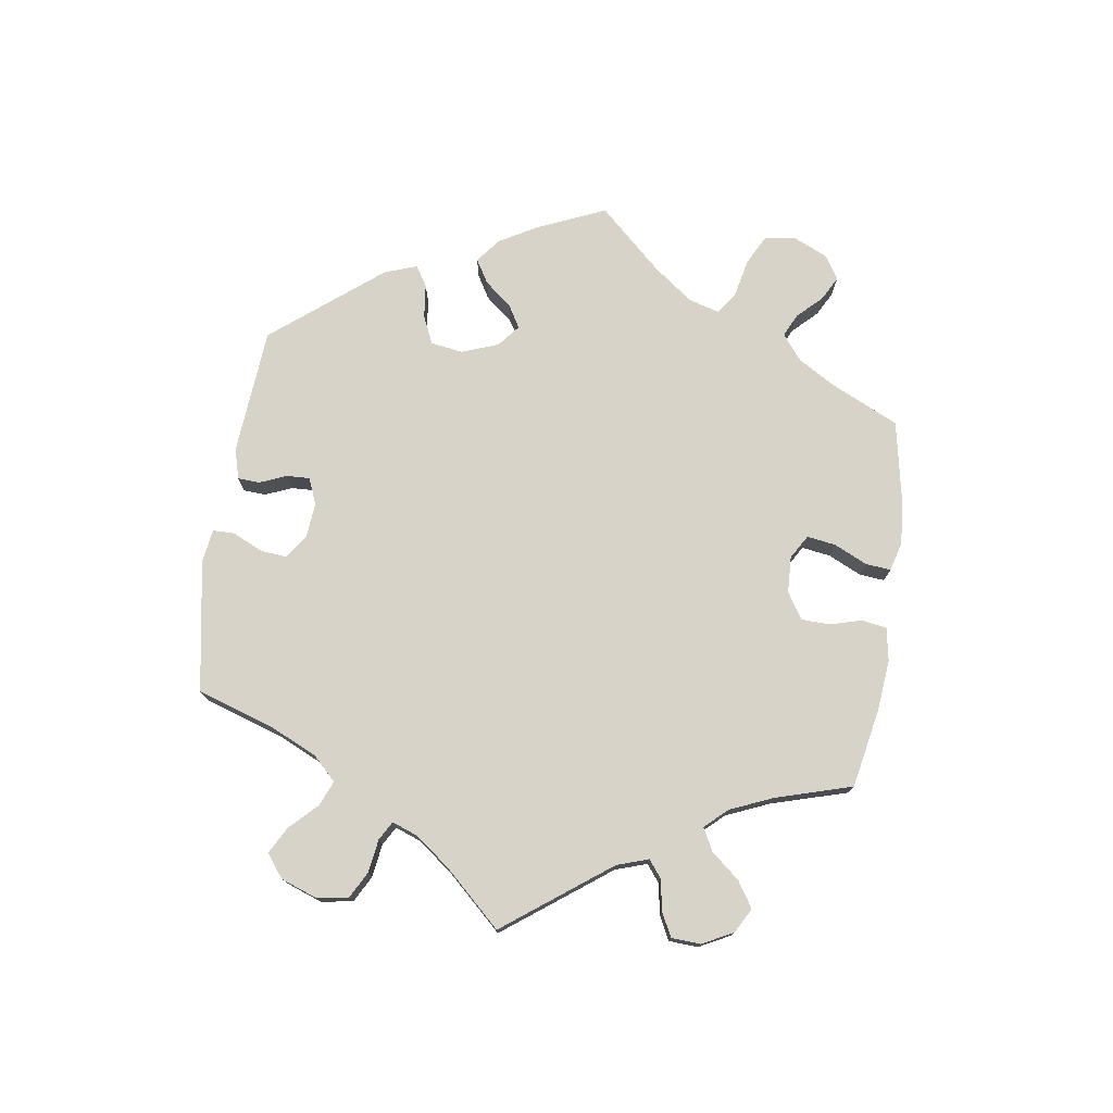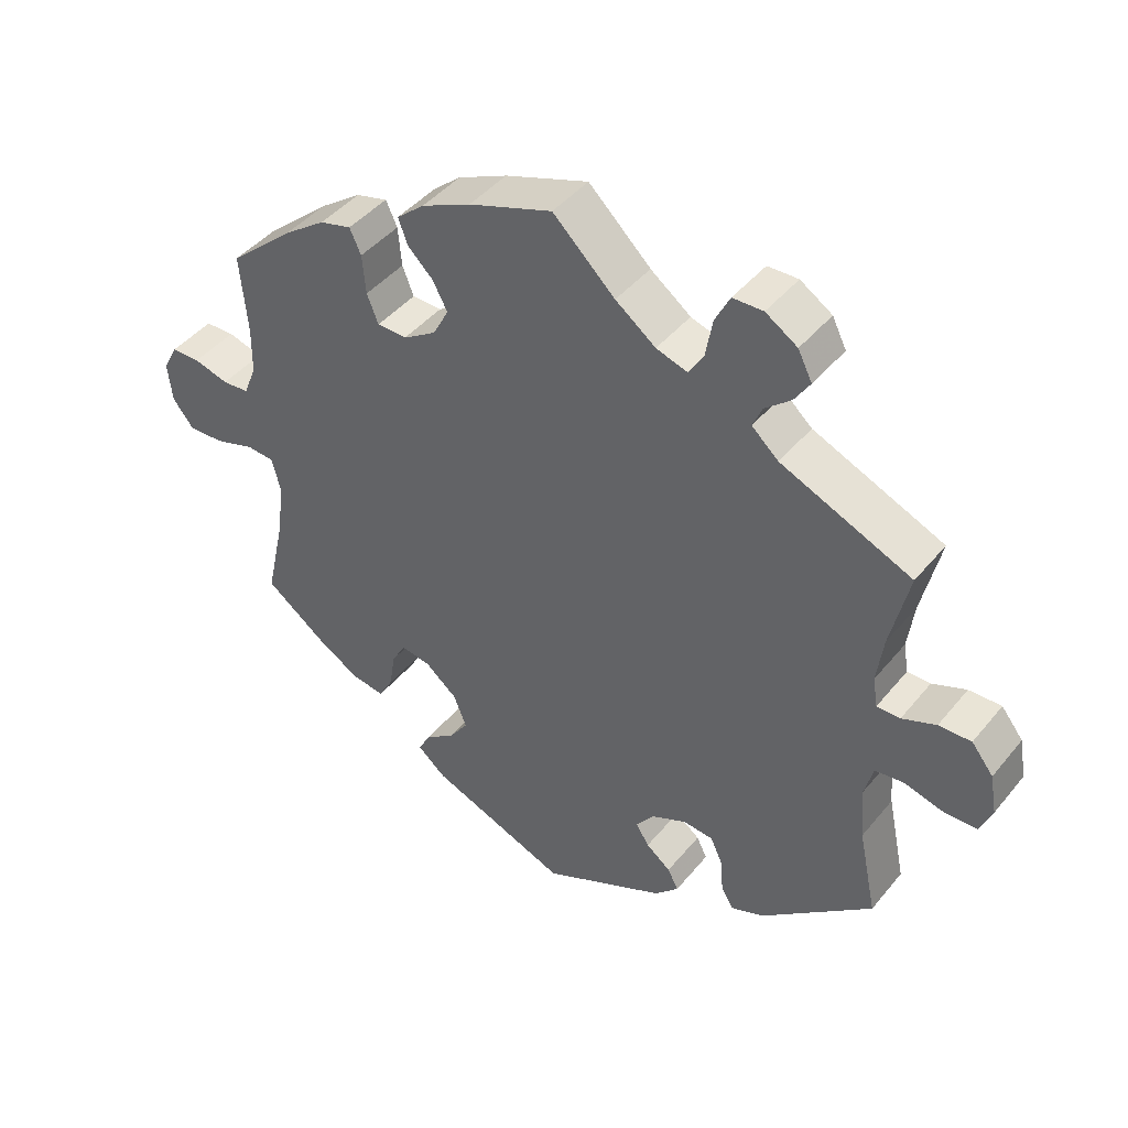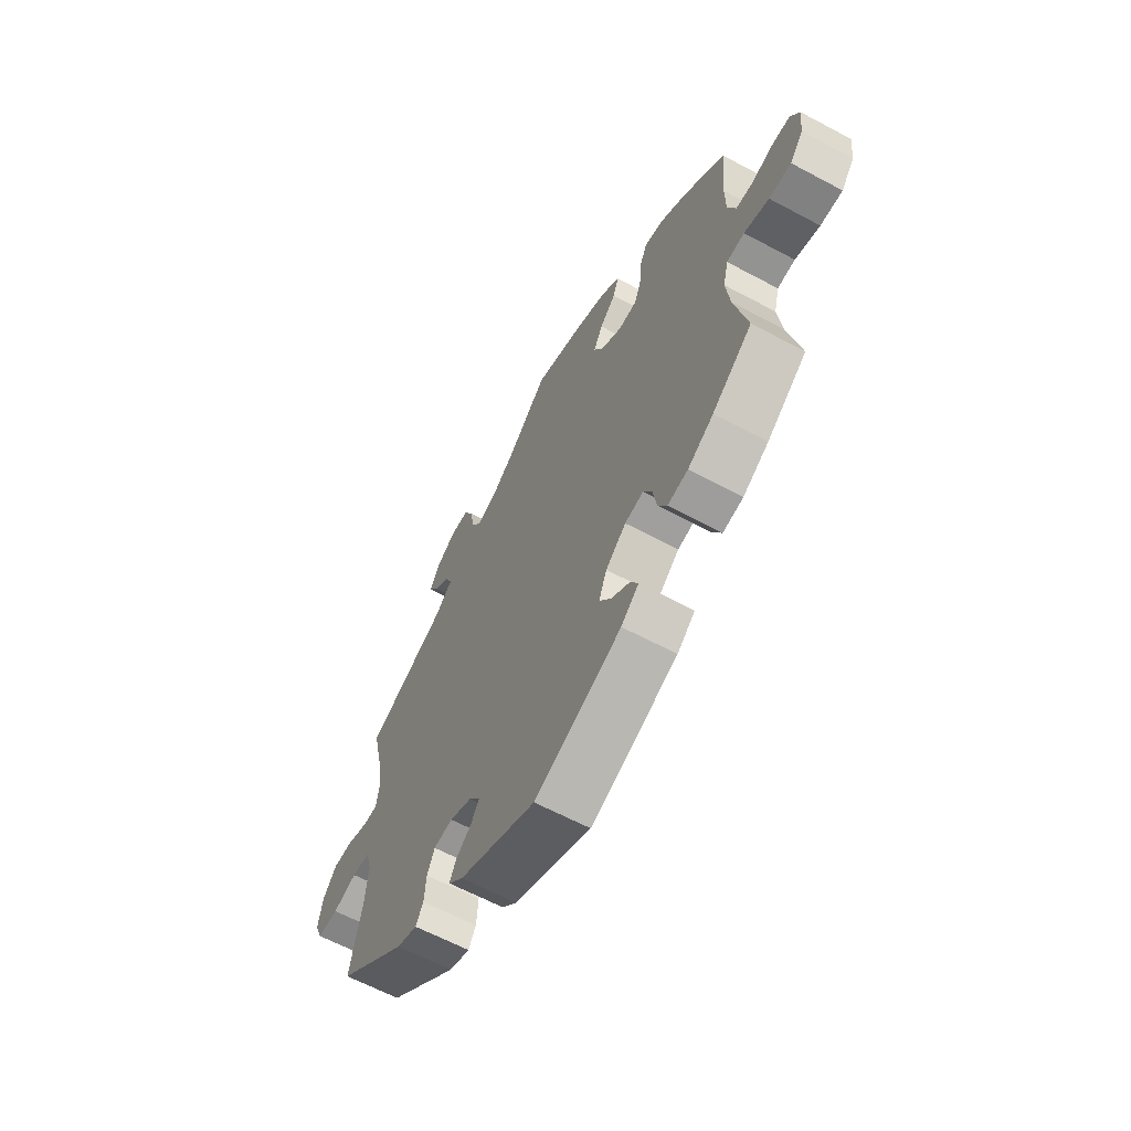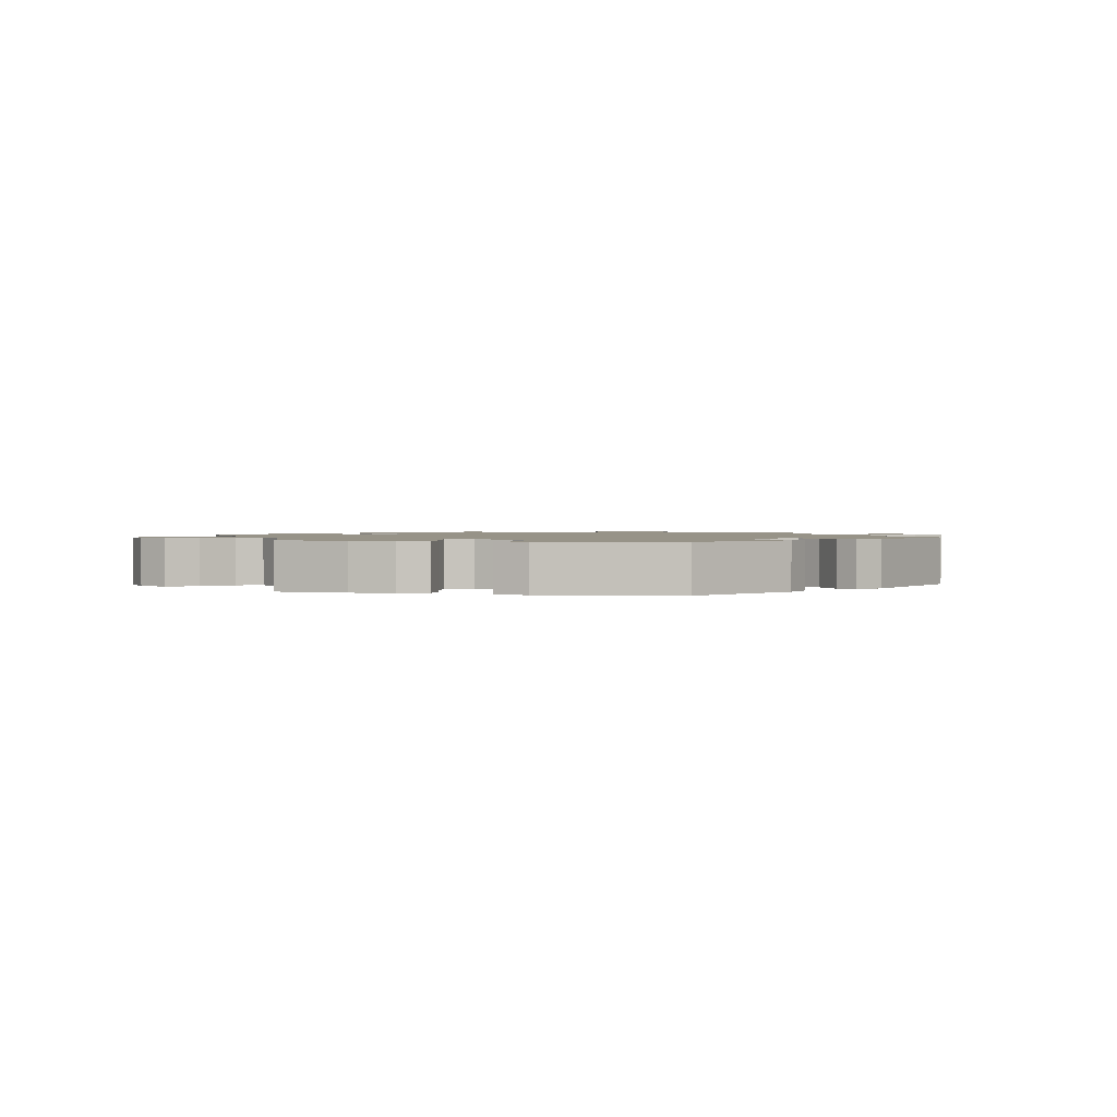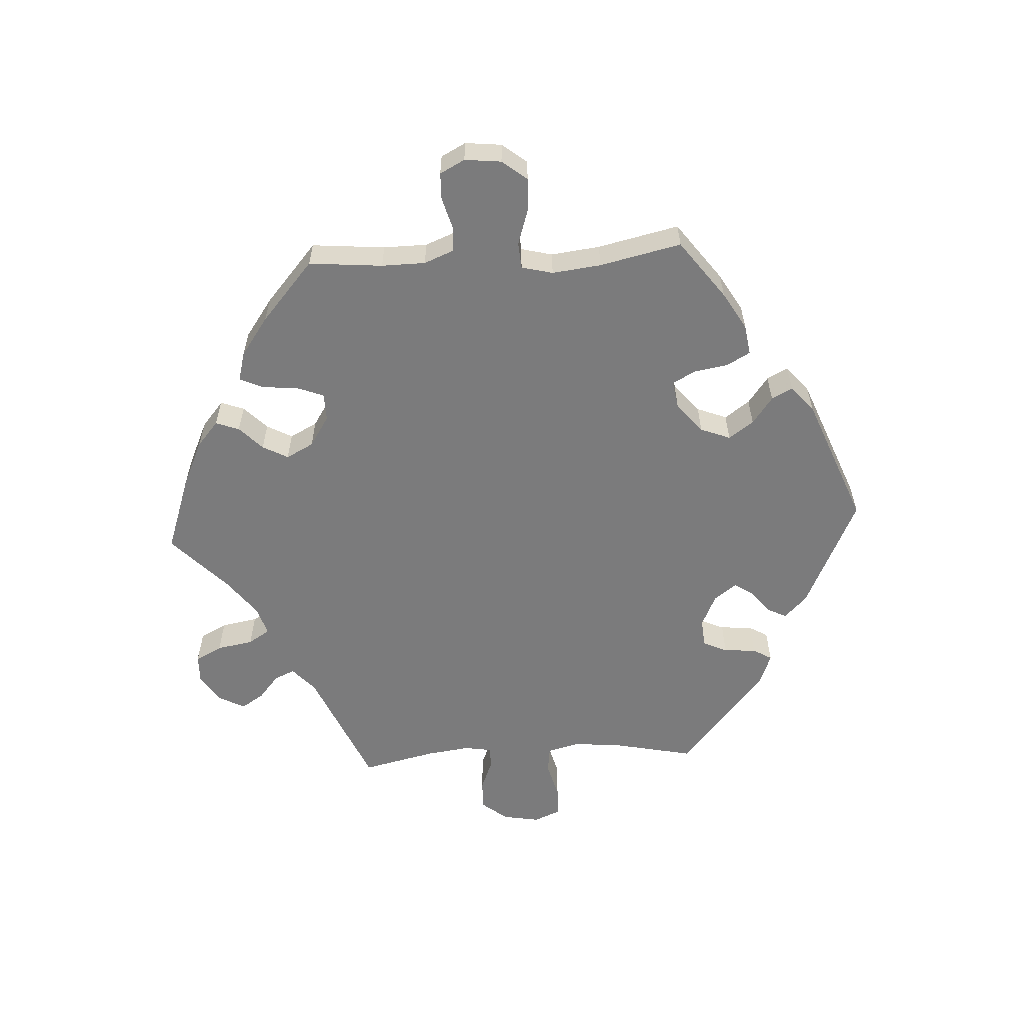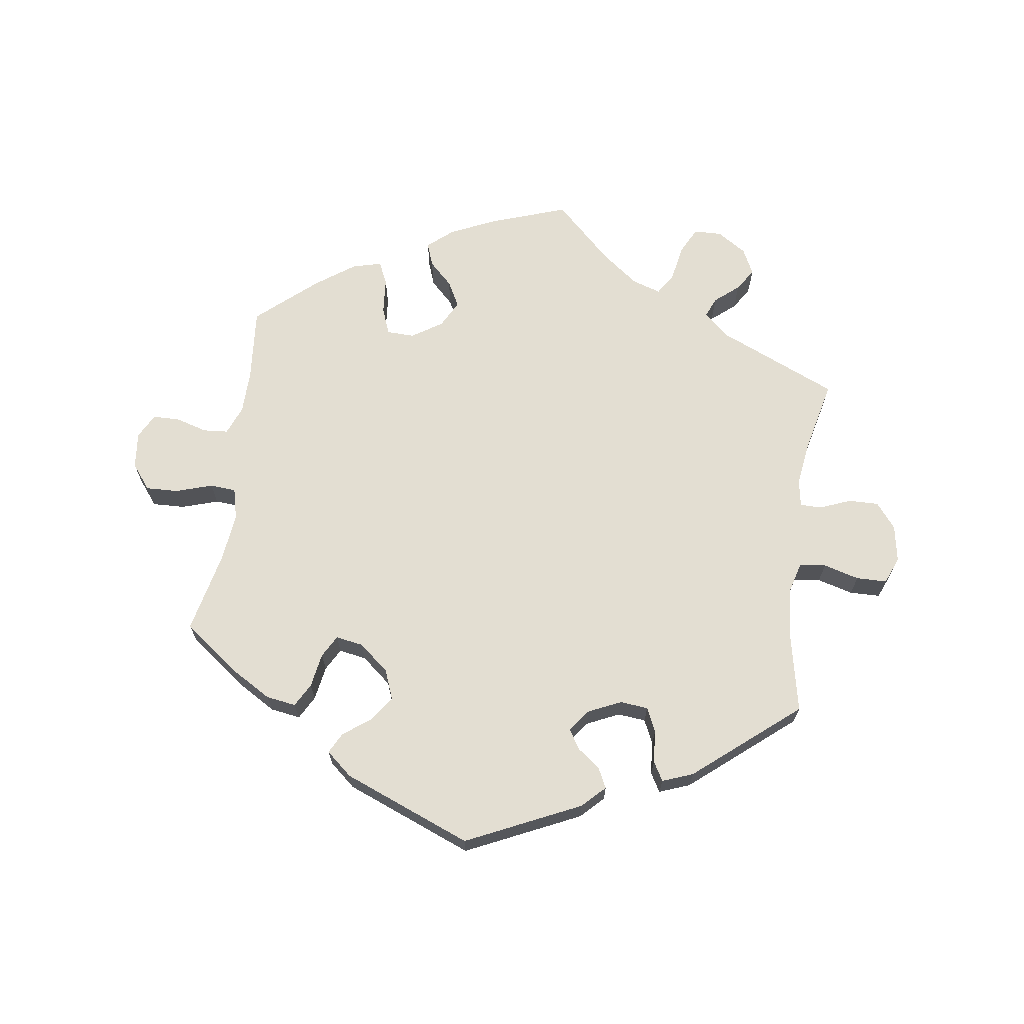
<metadata>
{"format":"obj","ext":"obj","renderer":"f3d","projection":"perspective","resolution":1024,"background":"white","views":[{"elev":76.1,"azim":-51.7,"up":"+Y"},{"elev":43.7,"azim":-143.8,"up":"+Z"},{"elev":-62.7,"azim":61.5,"up":"+Z"},{"elev":1.4,"azim":163.3,"up":"+Y"},{"elev":-58.5,"azim":93.2,"up":"+Y"},{"elev":67.7,"azim":-171.9,"up":"+Y"}]}
</metadata>
<code>
v -0.174 0.07 -0.496
v -0.208 0.07 -0.462
v -0.193 0.07 -0.432
v -0.158 0.07 -0.405
v -0.139 0.07 -0.375
v -0.165 0.07 -0.341
v -0.215 0.07 -0.318
v -0.258 0.07 -0.322
v -0.275 0.07 -0.359
v -0.279 0.07 -0.409
v -0.296 0.07 -0.438
v -0.343 0.07 -0.42
v -0.501 0.07 -0.289
v -0.475 0.07 -0.165
v -0.468 0.07 -0.09
v -0.481 0.07 -0.041
v -0.522 0.07 -0.036
v -0.577 0.07 -0.051
v -0.624 0.07 -0.05
v -0.641 0.07 -0.009
v -0.631 0.07 0.048
v -0.6 0.07 0.087
v -0.554 0.07 0.086
v -0.506 0.07 0.067
v -0.473 0.07 0.067
v -0.466 0.07 0.109
v -0.475 0.07 0.176
v -0.501 0.07 0.289
v -0.316 0.07 0.369
v -0.278 0.07 0.403
v -0.291 0.07 0.434
v -0.328 0.07 0.465
v -0.35 0.07 0.499
v -0.33 0.07 0.539
v -0.285 0.07 0.568
v -0.242 0.07 0.567
v -0.221 0.07 0.526
v -0.211 0.07 0.47
v -0.19 0.07 0.437
v -0.146 0.07 0.451
v -0.089 0.07 0.494
v -0.001 0.07 0.578
v 0.117 0.07 0.537
v 0.187 0.07 0.505
v 0.226 0.07 0.472
v 0.213 0.07 0.436
v 0.177 0.07 0.401
v 0.156 0.07 0.362
v 0.178 0.07 0.32
v 0.225 0.07 0.29
v 0.267 0.07 0.291
v 0.283 0.07 0.332
v 0.288 0.07 0.388
v 0.304 0.07 0.423
v 0.349 0.07 0.411
v 0.408 0.07 0.369
v 0.5 0.07 0.289
v 0.49 0.07 0.176
v 0.491 0.07 0.109
v 0.509 0.07 0.064
v 0.547 0.07 0.061
v 0.596 0.07 0.075
v 0.637 0.07 0.074
v 0.657 0.07 0.036
v 0.651 0.07 -0.02
v 0.621 0.07 -0.058
v 0.571 0.07 -0.056
v 0.515 0.07 -0.038
v 0.475 0.07 -0.041
v 0.463 0.07 -0.089
v 0.472 0.07 -0.164
v 0.5 0.07 -0.289
v 0.41 0.07 -0.356
v 0.352 0.07 -0.39
v 0.306 0.07 -0.397
v 0.286 0.07 -0.361
v 0.277 0.07 -0.308
v 0.258 0.07 -0.274
v 0.216 0.07 -0.281
v 0.17 0.07 -0.319
v 0.152 0.07 -0.365
v 0.179 0.07 -0.403
v 0.221 0.07 -0.434
v 0.238 0.07 -0.466
v 0.198 0.07 -0.5
v 0.001 0.07 -0.578
v -0.174 0 -0.496
v -0.208 0 -0.462
v -0.193 0 -0.432
v -0.158 0 -0.405
v -0.139 0 -0.375
v -0.165 0 -0.341
v -0.215 0 -0.318
v -0.258 0 -0.322
v -0.275 0 -0.359
v -0.279 0 -0.409
v -0.296 0 -0.438
v -0.343 0 -0.42
v -0.501 0 -0.289
v -0.475 0 -0.165
v -0.468 0 -0.09
v -0.481 0 -0.041
v -0.522 0 -0.036
v -0.577 0 -0.051
v -0.624 0 -0.05
v -0.641 0 -0.009
v -0.631 0 0.048
v -0.6 0 0.087
v -0.554 0 0.086
v -0.506 0 0.067
v -0.473 0 0.067
v -0.466 0 0.109
v -0.475 0 0.176
v -0.501 0 0.289
v -0.316 0 0.369
v -0.278 0 0.403
v -0.291 0 0.434
v -0.328 0 0.465
v -0.35 0 0.499
v -0.33 0 0.539
v -0.285 0 0.568
v -0.242 0 0.567
v -0.221 0 0.526
v -0.211 0 0.47
v -0.19 0 0.437
v -0.146 0 0.451
v -0.089 0 0.494
v -0.001 0 0.578
v 0.117 0 0.537
v 0.187 0 0.505
v 0.226 0 0.472
v 0.213 0 0.436
v 0.177 0 0.401
v 0.156 0 0.362
v 0.178 0 0.32
v 0.225 0 0.29
v 0.267 0 0.291
v 0.283 0 0.332
v 0.288 0 0.388
v 0.304 0 0.423
v 0.349 0 0.411
v 0.408 0 0.369
v 0.5 0 0.289
v 0.49 0 0.176
v 0.491 0 0.109
v 0.509 0 0.064
v 0.547 0 0.061
v 0.596 0 0.075
v 0.637 0 0.074
v 0.657 0 0.036
v 0.651 0 -0.02
v 0.621 0 -0.058
v 0.571 0 -0.056
v 0.515 0 -0.038
v 0.475 0 -0.041
v 0.463 0 -0.089
v 0.472 0 -0.164
v 0.5 0 -0.289
v 0.41 0 -0.356
v 0.352 0 -0.39
v 0.306 0 -0.397
v 0.286 0 -0.361
v 0.277 0 -0.308
v 0.258 0 -0.274
v 0.216 0 -0.281
v 0.17 0 -0.319
v 0.152 0 -0.365
v 0.179 0 -0.403
v 0.221 0 -0.434
v 0.238 0 -0.466
v 0.198 0 -0.5
v 0.001 0 -0.578
f 82 83 84 85
f 81 82 85 86
f 80 81 86 1
f 74 75 76 77
f 74 77 78
f 71 72 73 74
f 70 71 74 78
f 69 70 78 79
f 65 66 67 68
f 65 68 69
f 64 65 69
f 61 62 63 64
f 60 61 64 69
f 59 60 69 79
f 55 56 57 58
f 52 53 54 55
f 51 52 55 58
f 50 51 58 59
f 44 45 46 47
f 44 47 48
f 41 42 43 44
f 40 41 44 48
f 39 40 48 49
f 35 36 37 38
f 35 38 39
f 34 35 39
f 31 32 33 34
f 30 31 34 39
f 29 30 39 49
f 27 28 29 49
f 21 22 23 24
f 21 24 25
f 20 21 25
f 17 18 19 20
f 16 17 20 25
f 15 16 25 26
f 11 12 13 14
f 9 10 11 14
f 8 9 14 15
f 7 8 15 26
f 1 2 3 4
f 1 4 5
f 80 1 5
f 79 80 5 6
f 49 50 59 79
f 26 27 49 79
f 6 7 26 79
f 171 170 169 168
f 172 171 168 167
f 87 172 167 166
f 163 162 161 160
f 164 163 160
f 160 159 158 157
f 164 160 157 156
f 165 164 156 155
f 154 153 152 151
f 155 154 151
f 155 151 150
f 150 149 148 147
f 155 150 147 146
f 165 155 146 145
f 144 143 142 141
f 141 140 139 138
f 144 141 138 137
f 145 144 137 136
f 133 132 131 130
f 134 133 130
f 130 129 128 127
f 134 130 127 126
f 135 134 126 125
f 124 123 122 121
f 125 124 121
f 125 121 120
f 120 119 118 117
f 125 120 117 116
f 135 125 116 115
f 135 115 114 113
f 110 109 108 107
f 111 110 107
f 111 107 106
f 106 105 104 103
f 111 106 103 102
f 112 111 102 101
f 100 99 98 97
f 100 97 96 95
f 101 100 95 94
f 112 101 94 93
f 90 89 88 87
f 91 90 87
f 91 87 166
f 92 91 166 165
f 165 145 136 135
f 165 135 113 112
f 165 112 93 92
f 1 87 88 2
f 2 88 89 3
f 3 89 90 4
f 4 90 91 5
f 5 91 92 6
f 6 92 93 7
f 7 93 94 8
f 8 94 95 9
f 9 95 96 10
f 10 96 97 11
f 11 97 98 12
f 12 98 99 13
f 13 99 100 14
f 14 100 101 15
f 15 101 102 16
f 16 102 103 17
f 17 103 104 18
f 18 104 105 19
f 19 105 106 20
f 20 106 107 21
f 21 107 108 22
f 22 108 109 23
f 23 109 110 24
f 24 110 111 25
f 25 111 112 26
f 26 112 113 27
f 27 113 114 28
f 28 114 115 29
f 29 115 116 30
f 30 116 117 31
f 31 117 118 32
f 32 118 119 33
f 33 119 120 34
f 34 120 121 35
f 35 121 122 36
f 36 122 123 37
f 37 123 124 38
f 38 124 125 39
f 39 125 126 40
f 40 126 127 41
f 41 127 128 42
f 42 128 129 43
f 43 129 130 44
f 44 130 131 45
f 45 131 132 46
f 46 132 133 47
f 47 133 134 48
f 48 134 135 49
f 49 135 136 50
f 50 136 137 51
f 51 137 138 52
f 52 138 139 53
f 53 139 140 54
f 54 140 141 55
f 55 141 142 56
f 56 142 143 57
f 57 143 144 58
f 58 144 145 59
f 59 145 146 60
f 60 146 147 61
f 61 147 148 62
f 62 148 149 63
f 63 149 150 64
f 64 150 151 65
f 65 151 152 66
f 66 152 153 67
f 67 153 154 68
f 68 154 155 69
f 69 155 156 70
f 70 156 157 71
f 71 157 158 72
f 72 158 159 73
f 73 159 160 74
f 74 160 161 75
f 75 161 162 76
f 76 162 163 77
f 77 163 164 78
f 78 164 165 79
f 79 165 166 80
f 80 166 167 81
f 81 167 168 82
f 82 168 169 83
f 83 169 170 84
f 84 170 171 85
f 85 171 172 86
f 86 172 87 1

</code>
